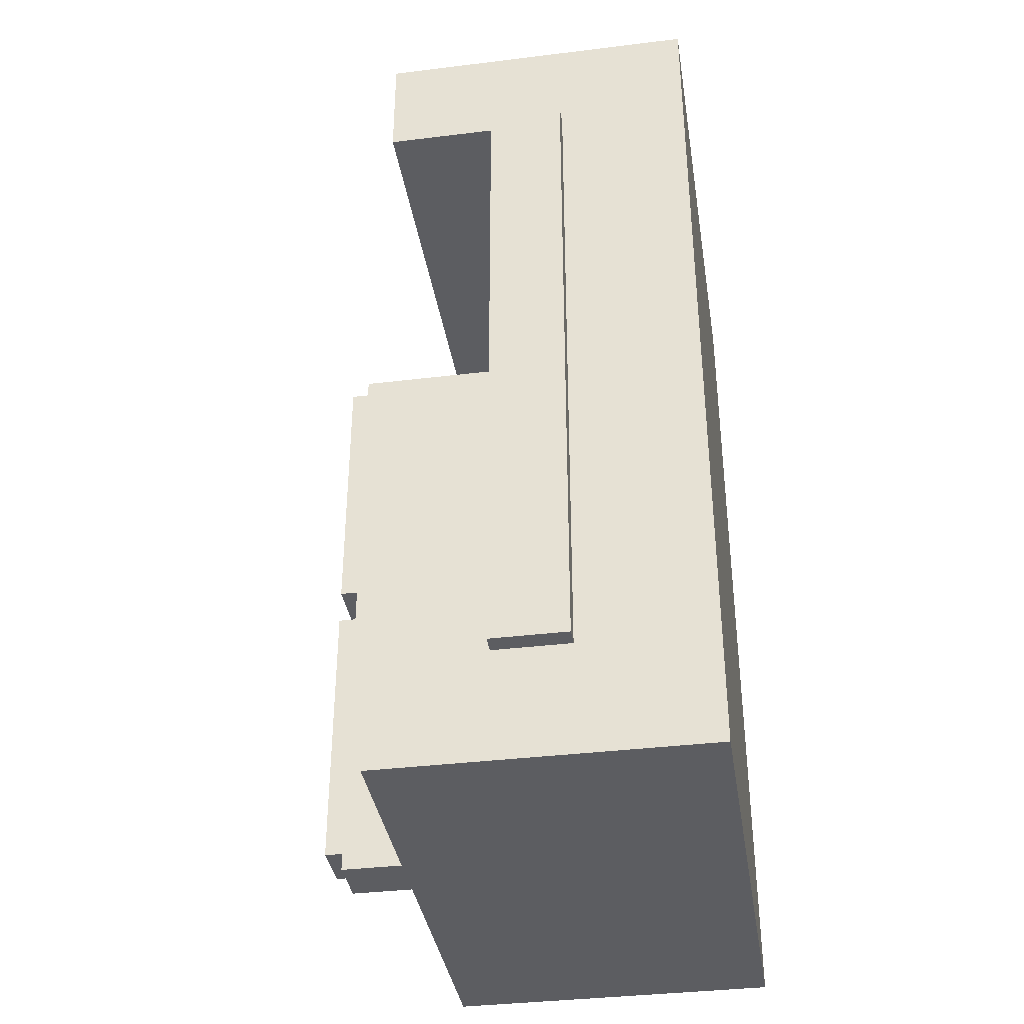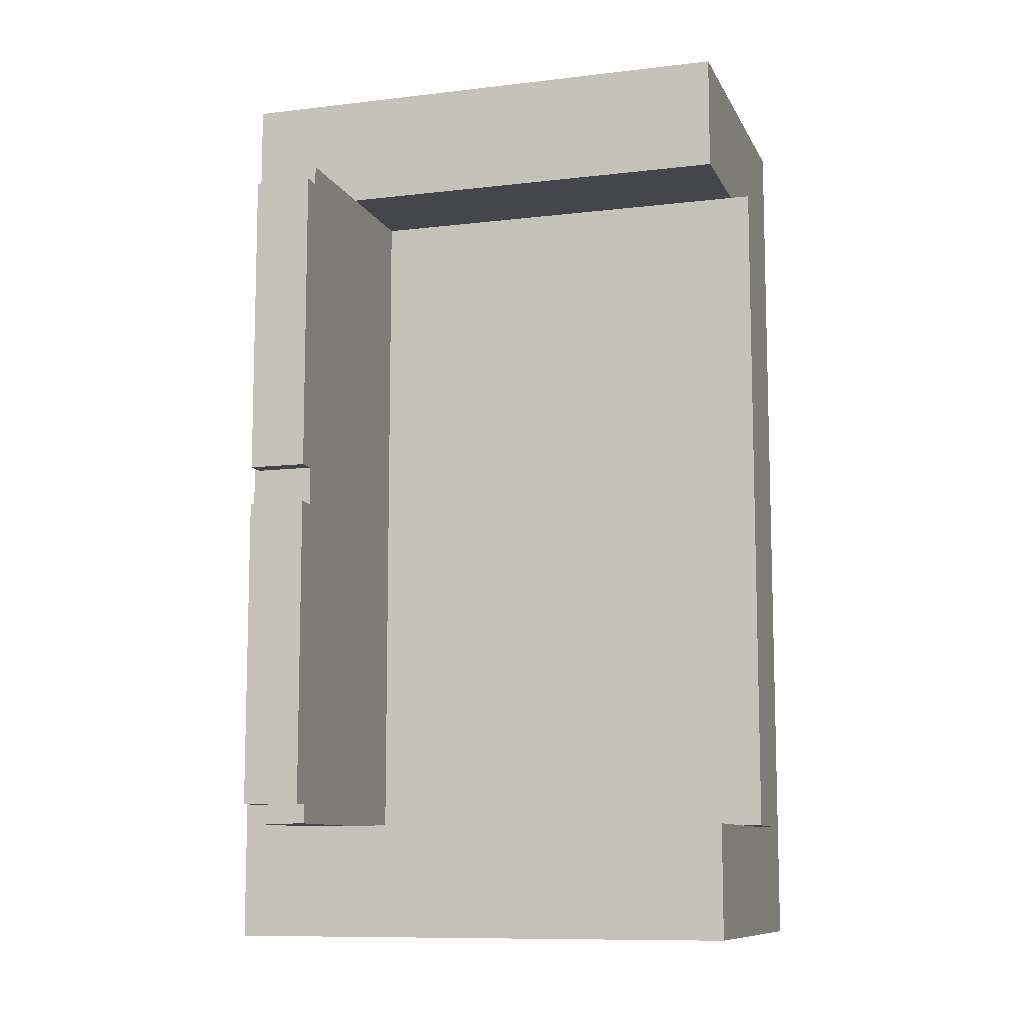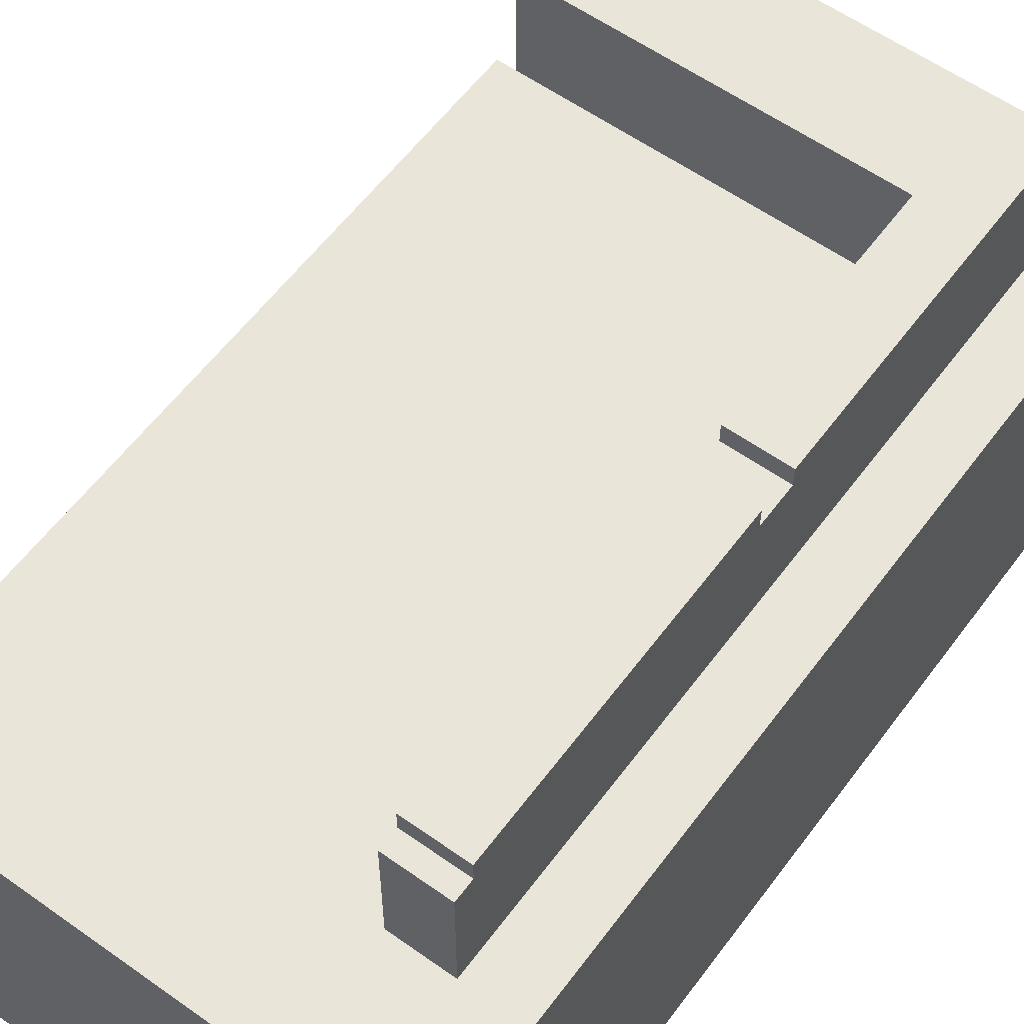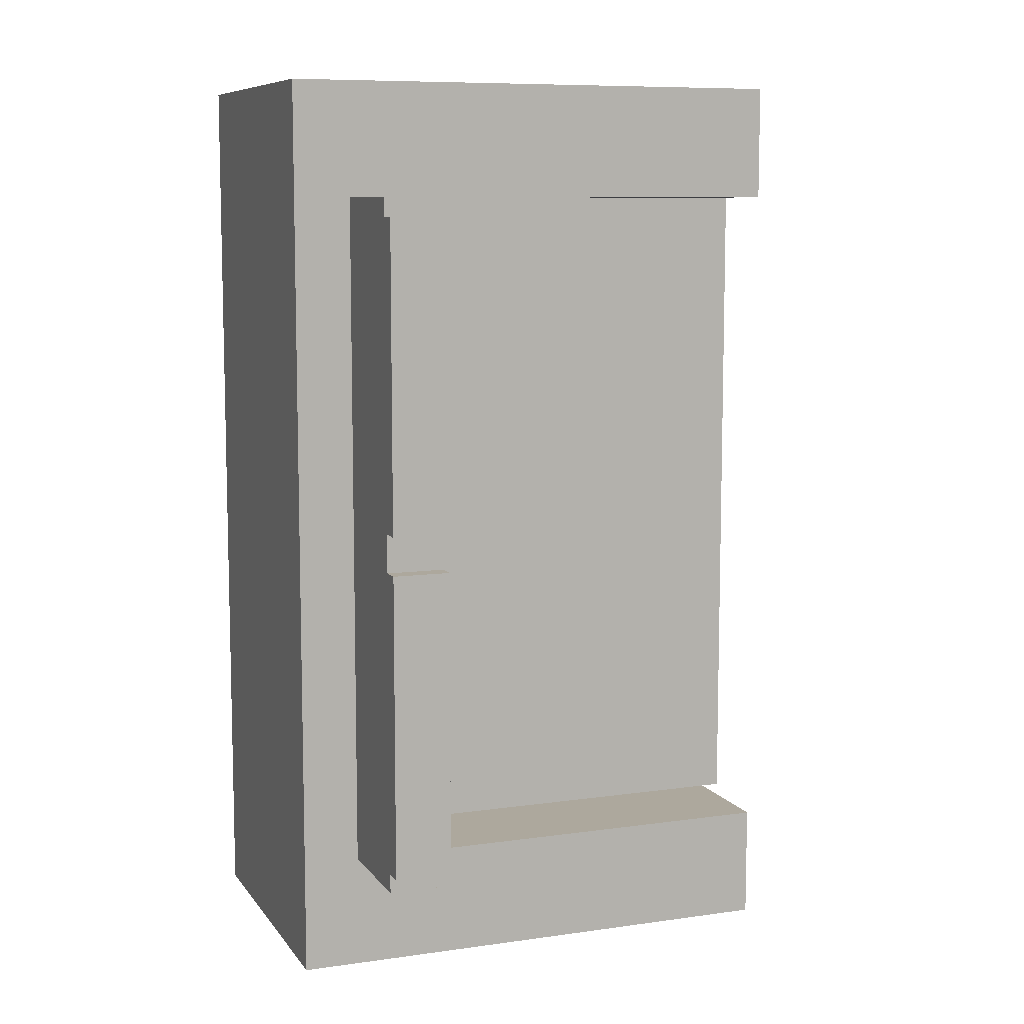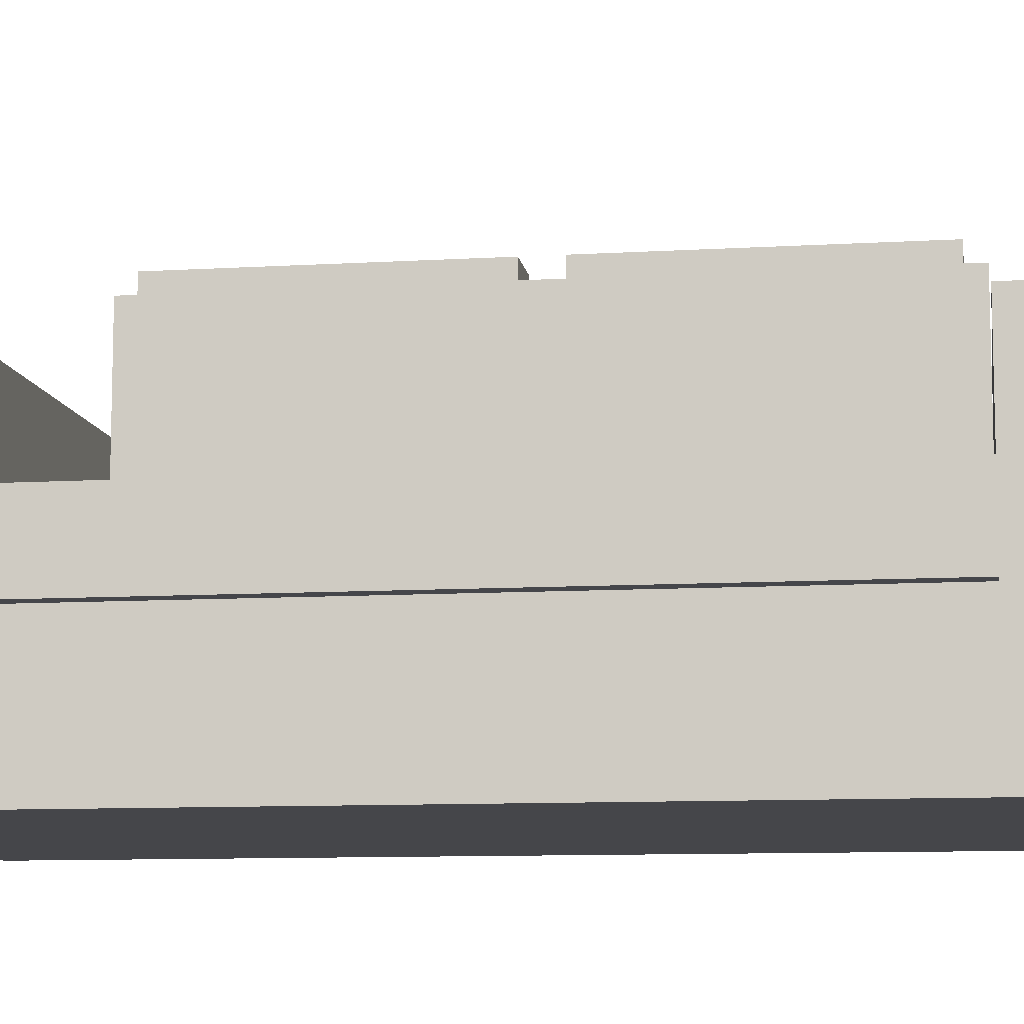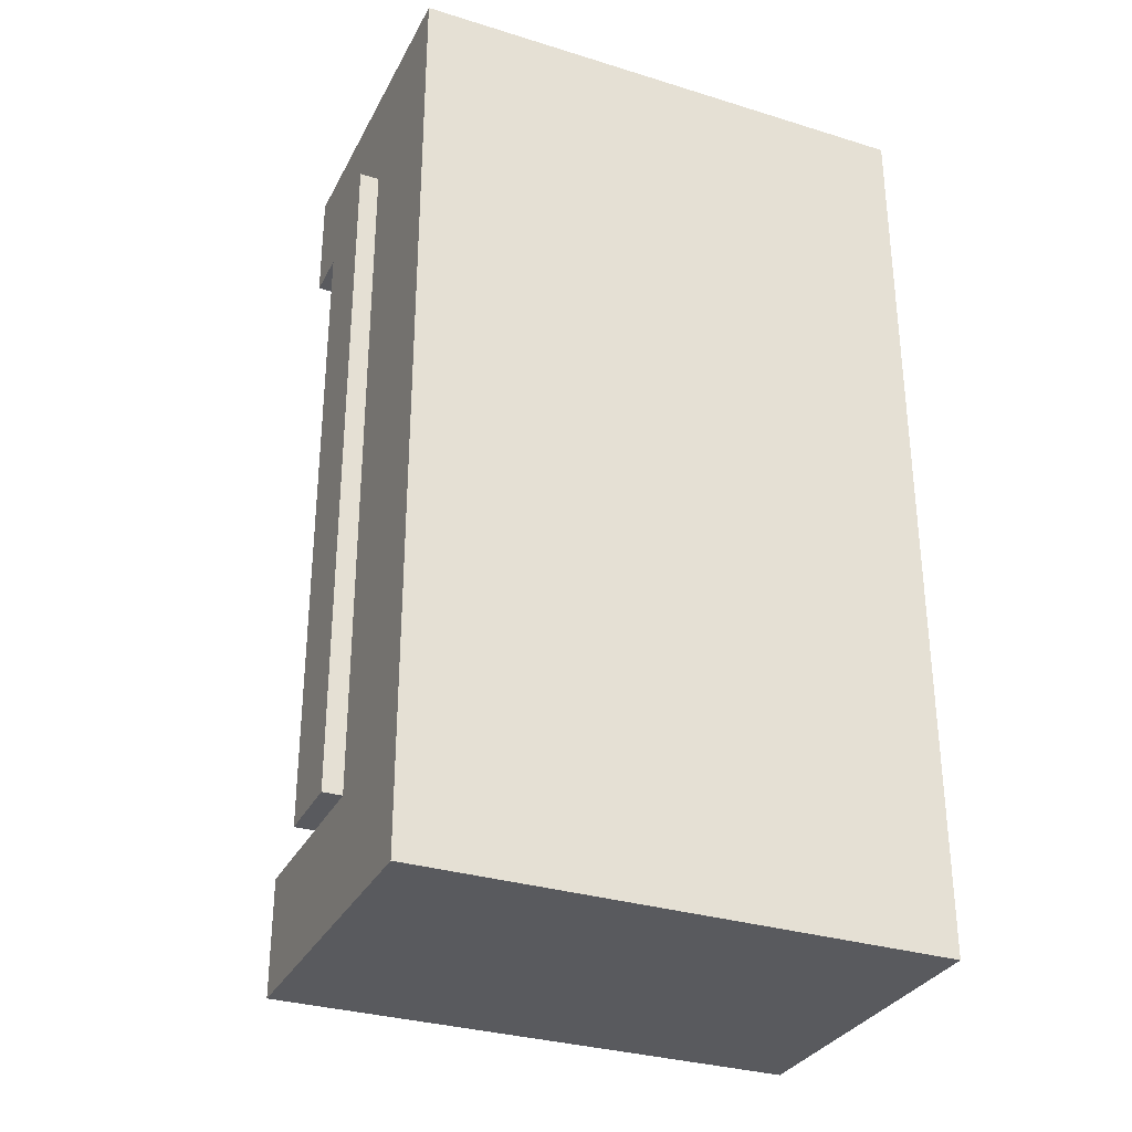
<metadata>
{"format":"obj","ext":"obj","renderer":"f3d","projection":"perspective","resolution":1024,"background":"white","views":[{"elev":-37.0,"azim":-81.0,"up":"+Z"},{"elev":-10.0,"azim":-162.8,"up":"+Z"},{"elev":58.4,"azim":36.3,"up":"+Y"},{"elev":8.7,"azim":159.1,"up":"+Z"},{"elev":-9.9,"azim":-81.2,"up":"+Y"},{"elev":-31.6,"azim":-23.6,"up":"+Z"}]}
</metadata>
<code>
o
v -1.4 0.7 1.8
v -1.4 0.7 0.1
v -1.4 0.7 -0.1
v -1.4 0.7 -1.8
v -1.4 1.1 1.8
v -1.4 1.1 0.1
v -1.4 1.1 -0.1
v -1.4 1.1 -1.8
v -1.3 0 2.4
v -1.3 0 -2.4
v -1.3 0.7 1.8
v -1.3 0.7 0.1
v -1.3 0.7 -0.1
v -1.3 0.7 -1.8
v -1.3 1.1 1.8
v -1.3 1.1 -1.8
v -1.3 1.7 2.4
v -1.3 1.7 1.8
v -1.3 1.7 -1.8
v -1.3 1.7 -2.4
v 0.8 1.1 1.8
v 0.8 1.1 0.1
v 0.8 1.1 -0.1
v 0.8 1.1 -1.8
v 0.8 1.7 1.8
v 0.8 1.7 -1.8
v 0.8 2.3 1.8
v 0.8 2.3 1.7
v 0.8 2.3 0.1
v 0.8 2.3 -0.1
v 0.8 2.3 -1.7
v 0.8 2.3 -1.8
v 0.8 2.4 1.7
v 0.8 2.4 0.1
v 0.8 2.4 -0.1
v 0.8 2.4 -1.7
v 1.1 1.7 1.8
v 1.1 1.7 0.1
v 1.1 1.7 -0.1
v 1.1 1.7 -1.8
v 1.1 2.3 1.8
v 1.1 2.3 1.7
v 1.1 2.3 0.1
v 1.1 2.3 -0.1
v 1.1 2.3 -1.7
v 1.1 2.3 -1.8
v 1.1 2.4 1.7
v 1.1 2.4 0.1
v 1.1 2.4 -0.1
v 1.1 2.4 -1.7
v 1.4 0 2.4
v 1.4 0 -2.4
v 1.4 1.7 2.4
v 1.4 1.7 -2.4
v -1.3 0 2.4
v -1.3 1.7 2.4
v 1.4 0 2.4
v 1.4 1.7 2.4
v -1.4 0.7 1.8
v -1.4 1.1 1.8
v -1.3 0.7 1.8
v -1.3 1.1 1.8
v 0.8 1.7 1.8
v 0.8 2.3 1.8
v 1.1 1.7 1.8
v 1.1 2.3 1.8
v 0.8 2.3 1.7
v 0.8 2.4 1.7
v 1.1 2.3 1.7
v 1.1 2.4 1.7
v 0.8 2.3 -0.1
v 0.8 2.4 -0.1
v 1.1 2.3 -0.1
v 1.1 2.4 -0.1
v -1.3 1.1 -1.8
v -1.3 1.7 -1.8
v 0.8 1.1 -1.8
v 0.8 1.7 -1.8
v -1.3 1.1 1.8
v -1.3 1.7 1.8
v 0.8 1.1 1.8
v 0.8 1.7 1.8
v 0.8 2.3 0.1
v 0.8 2.4 0.1
v 1.1 2.3 0.1
v 1.1 2.4 0.1
v 0.8 2.3 -1.7
v 0.8 2.4 -1.7
v 1.1 2.3 -1.7
v 1.1 2.4 -1.7
v -1.4 0.7 -1.8
v -1.4 1.1 -1.8
v -1.3 0.7 -1.8
v -1.3 1.1 -1.8
v 0.8 1.7 -1.8
v 0.8 2.3 -1.8
v 1.1 1.7 -1.8
v 1.1 2.3 -1.8
v -1.3 0 -2.4
v -1.3 1.7 -2.4
v 1.4 0 -2.4
v 1.4 1.7 -2.4
v -1.3 0 2.4
v 1.4 0 2.4
v -1.3 0 -2.4
v 1.4 0 -2.4
v -1.4 0.7 1.8
v -1.3 0.7 1.8
v -1.4 0.7 0.1
v -1.3 0.7 0.1
v -1.4 0.7 -0.1
v -1.3 0.7 -0.1
v -1.4 0.7 -1.8
v -1.3 0.7 -1.8
v -1.4 1.1 1.8
v -1.3 1.1 1.8
v 0.8 1.1 1.8
v -1.4 1.1 0.1
v 0.8 1.1 0.1
v -1.4 1.1 -0.1
v 0.8 1.1 -0.1
v -1.4 1.1 -1.8
v -1.3 1.1 -1.8
v 0.8 1.1 -1.8
v -1.3 1.7 2.4
v 1.4 1.7 2.4
v -1.3 1.7 1.8
v 0.8 1.7 1.8
v 1.1 1.7 1.8
v 1.1 1.7 0.1
v 1.1 1.7 -0.1
v -1.3 1.7 -1.8
v 0.8 1.7 -1.8
v 1.1 1.7 -1.8
v -1.3 1.7 -2.4
v 1.4 1.7 -2.4
v 0.8 2.3 1.8
v 1.1 2.3 1.8
v 0.8 2.3 1.7
v 1.1 2.3 1.7
v 0.8 2.3 0.1
v 1.1 2.3 0.1
v 0.8 2.3 -0.1
v 1.1 2.3 -0.1
v 0.8 2.3 -1.7
v 1.1 2.3 -1.7
v 0.8 2.3 -1.8
v 1.1 2.3 -1.8
v 0.8 2.4 1.7
v 1.1 2.4 1.7
v 0.8 2.4 0.1
v 1.1 2.4 0.1
v 0.8 2.4 -0.1
v 1.1 2.4 -0.1
v 0.8 2.4 -1.7
v 1.1 2.4 -1.7
f 5 2 1
f 6 3 2
f 6 2 5
f 7 4 3
f 7 3 6
f 8 4 7
f 11 10 9
f 12 10 11
f 13 10 12
f 14 10 13
f 15 11 9
f 16 10 14
f 17 15 9
f 18 15 17
f 19 10 16
f 20 10 19
f 25 22 21
f 26 24 23
f 27 22 25
f 28 22 27
f 29 23 22
f 29 22 28
f 30 26 23
f 30 23 29
f 31 26 30
f 32 26 31
f 33 29 28
f 34 29 33
f 35 31 30
f 36 31 35
f 37 38 41
f 41 38 42
f 38 39 43
f 42 38 43
f 39 40 44
f 43 39 44
f 44 40 45
f 45 40 46
f 42 43 47
f 47 43 48
f 44 45 49
f 49 45 50
f 51 52 53
f 53 52 54
f 57 56 55
f 58 56 57
f 61 60 59
f 62 60 61
f 65 64 63
f 66 64 65
f 69 68 67
f 70 68 69
f 73 72 71
f 74 72 73
f 77 76 75
f 78 76 77
f 79 80 81
f 81 80 82
f 83 84 85
f 85 84 86
f 87 88 89
f 89 88 90
f 91 92 93
f 93 92 94
f 95 96 97
f 97 96 98
f 99 100 101
f 101 100 102
f 105 104 103
f 106 104 105
f 109 108 107
f 110 108 109
f 111 110 109
f 112 110 111
f 113 112 111
f 114 112 113
f 115 116 118
f 116 117 118
f 118 117 119
f 118 119 120
f 120 119 121
f 120 121 122
f 122 121 123
f 123 121 124
f 125 126 127
f 127 126 128
f 128 126 129
f 129 126 130
f 130 126 131
f 131 126 134
f 132 133 135
f 133 134 135
f 134 126 136
f 135 134 136
f 137 138 139
f 139 138 140
f 141 142 143
f 143 142 144
f 145 146 147
f 147 146 148
f 149 150 151
f 151 150 152
f 153 154 155
f 155 154 156

</code>
